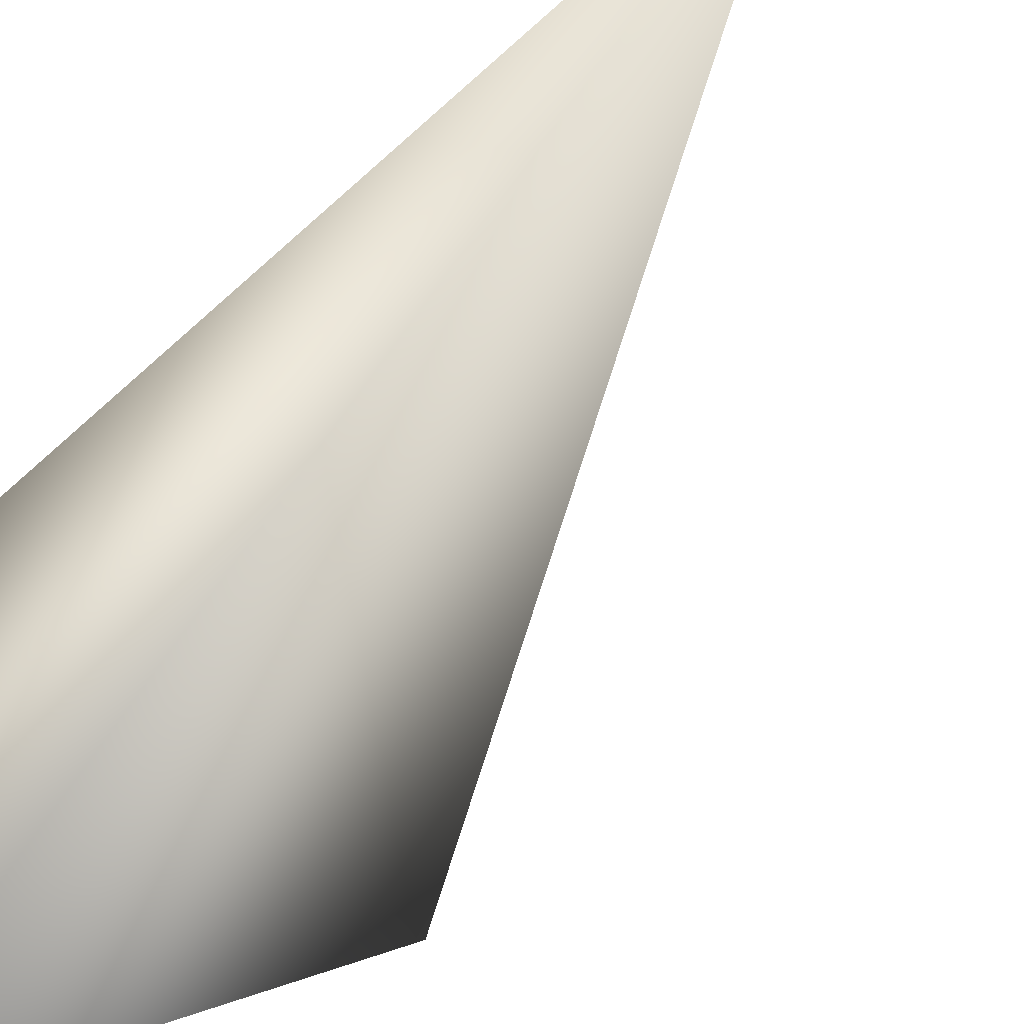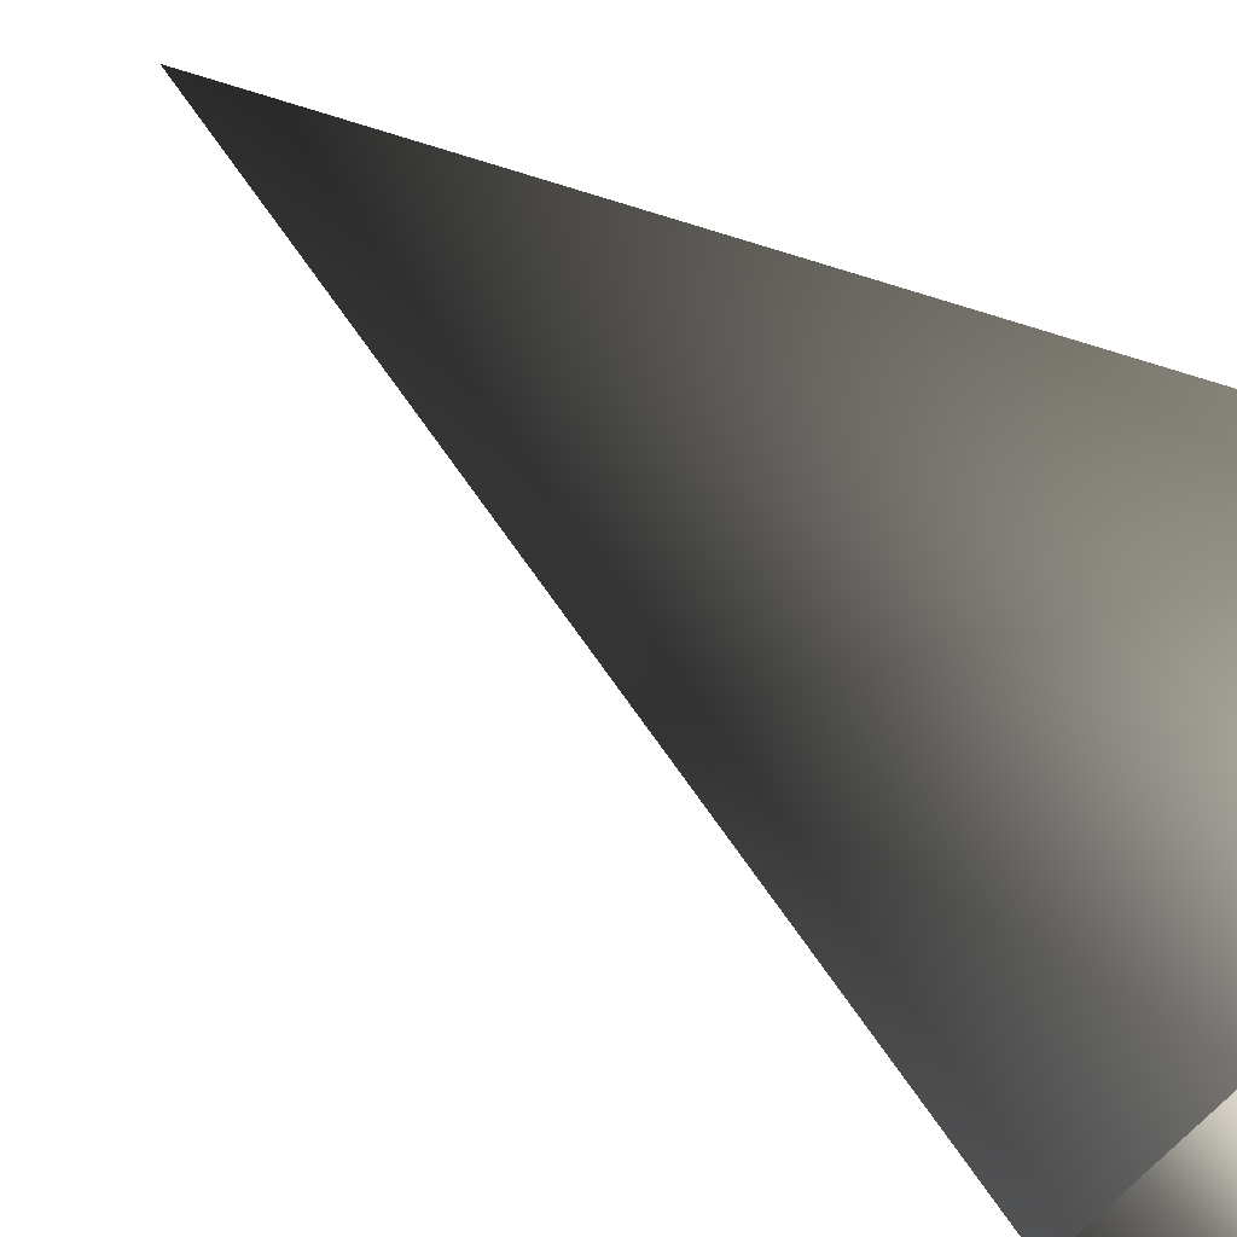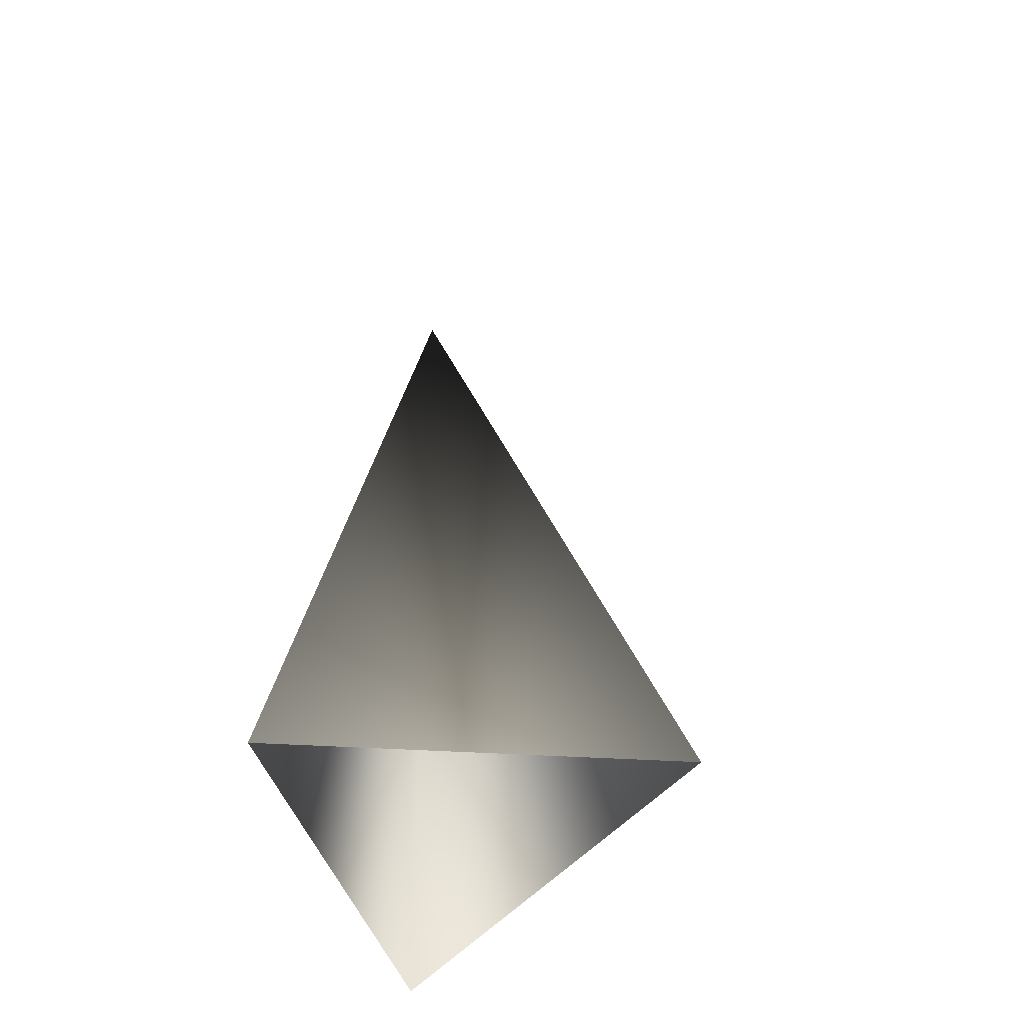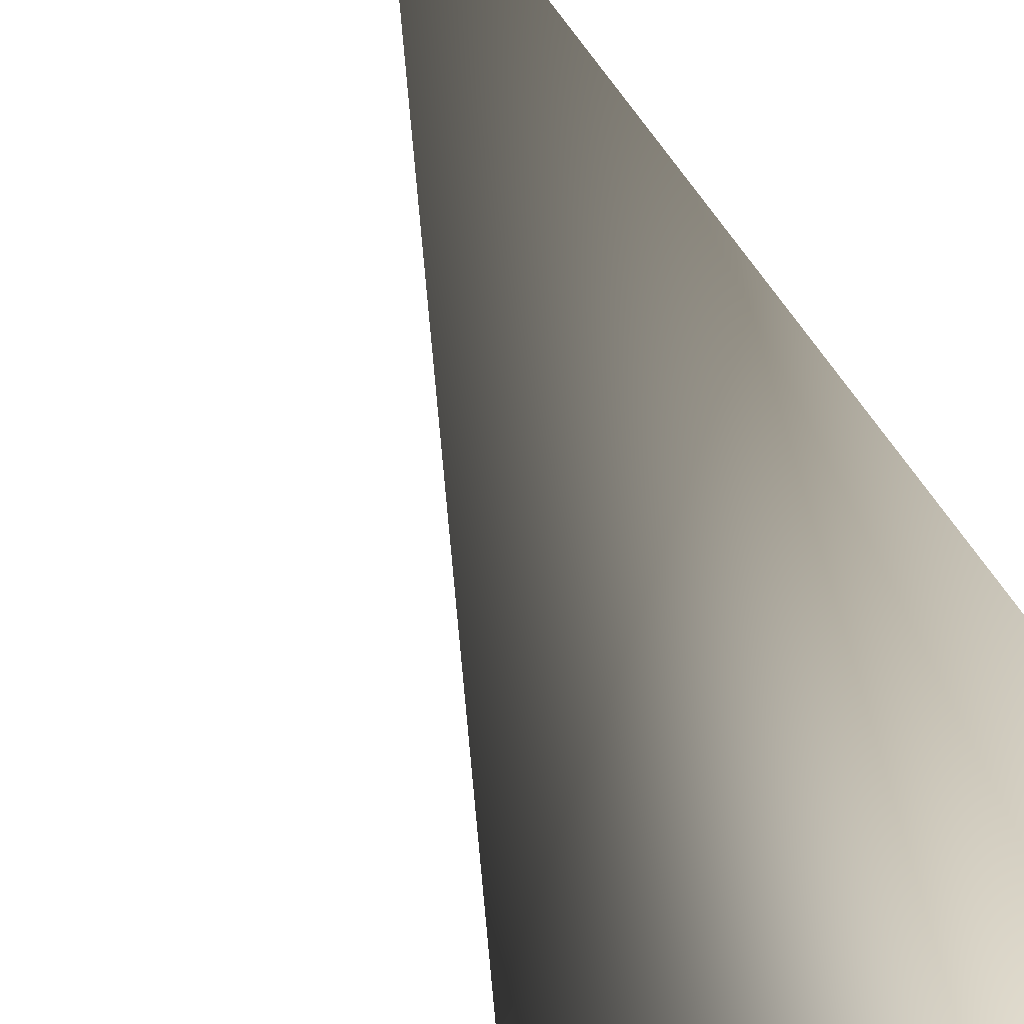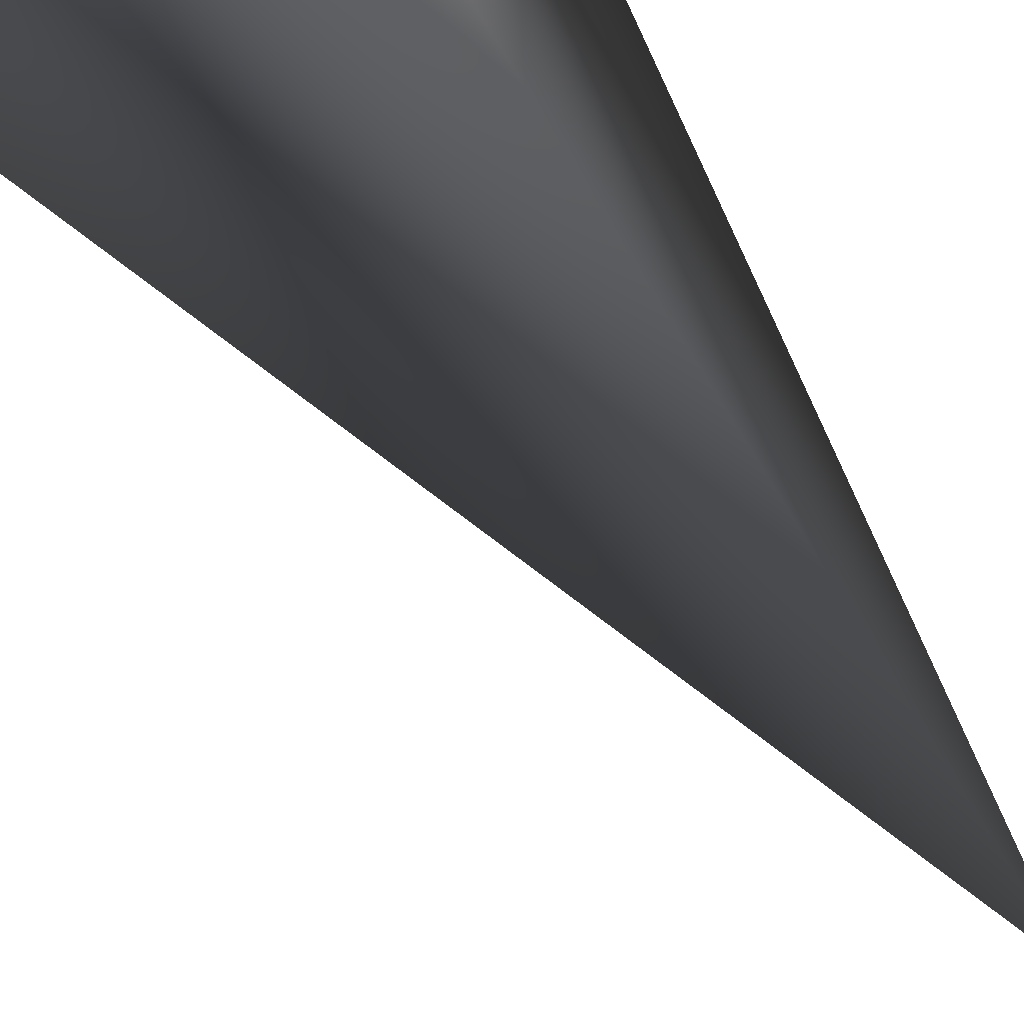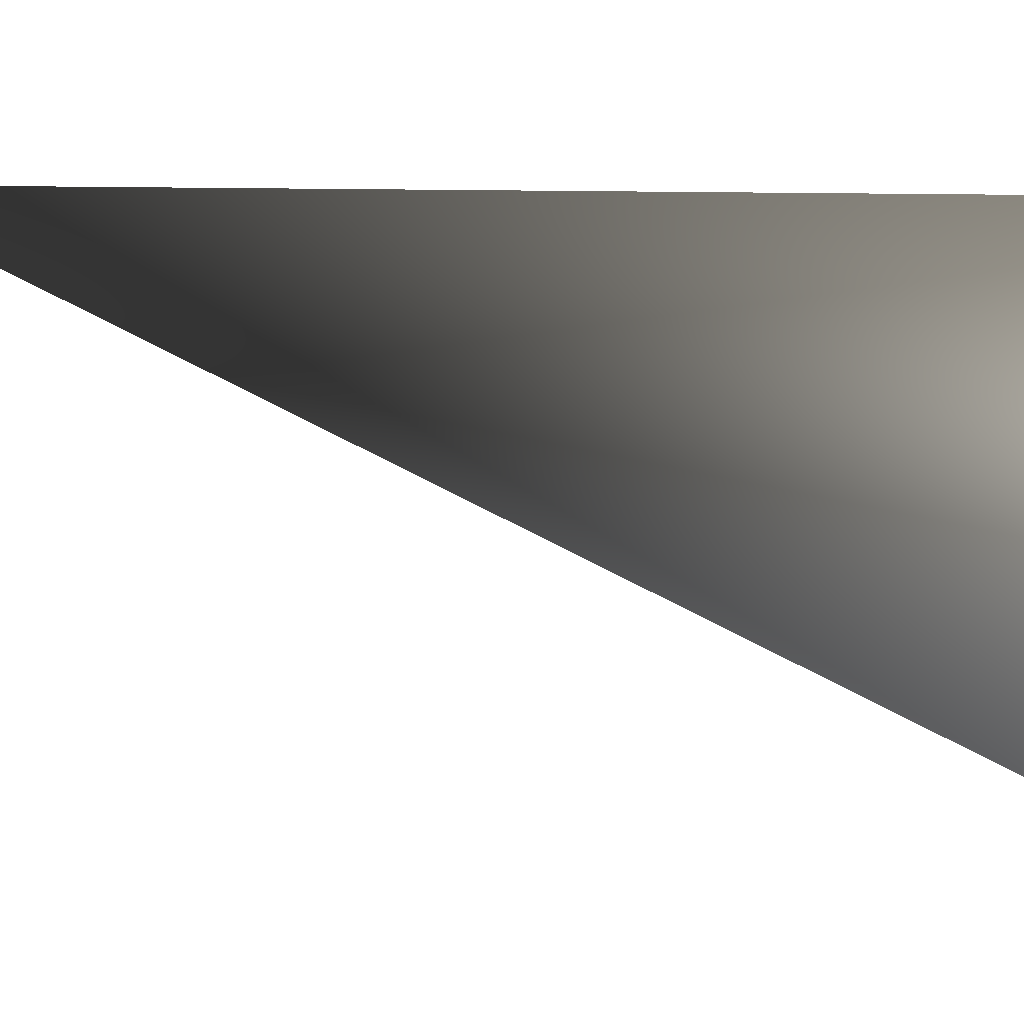
<metadata>
{"format":"obj","ext":"obj","renderer":"f3d","projection":"perspective","resolution":1024,"background":"white","views":[{"elev":-40.0,"azim":-30.3,"up":"+Y"},{"elev":37.6,"azim":136.5,"up":"+Y"},{"elev":-50.6,"azim":20.0,"up":"+Z"},{"elev":60.1,"azim":155.9,"up":"+Y"},{"elev":-54.0,"azim":-151.7,"up":"+Y"},{"elev":37.4,"azim":110.2,"up":"+Y"}]}
</metadata>
<code>
o hurricos.094_hurricos.114_tex_72.361
v 8.291 1.075 0.1644
v 8.316 1.075 0.09033
v 8.286 1.088 0.08571
v 8.286 1.056 0.08571
f 1 2 3
f 1 4 2
f 1 3 4

</code>
